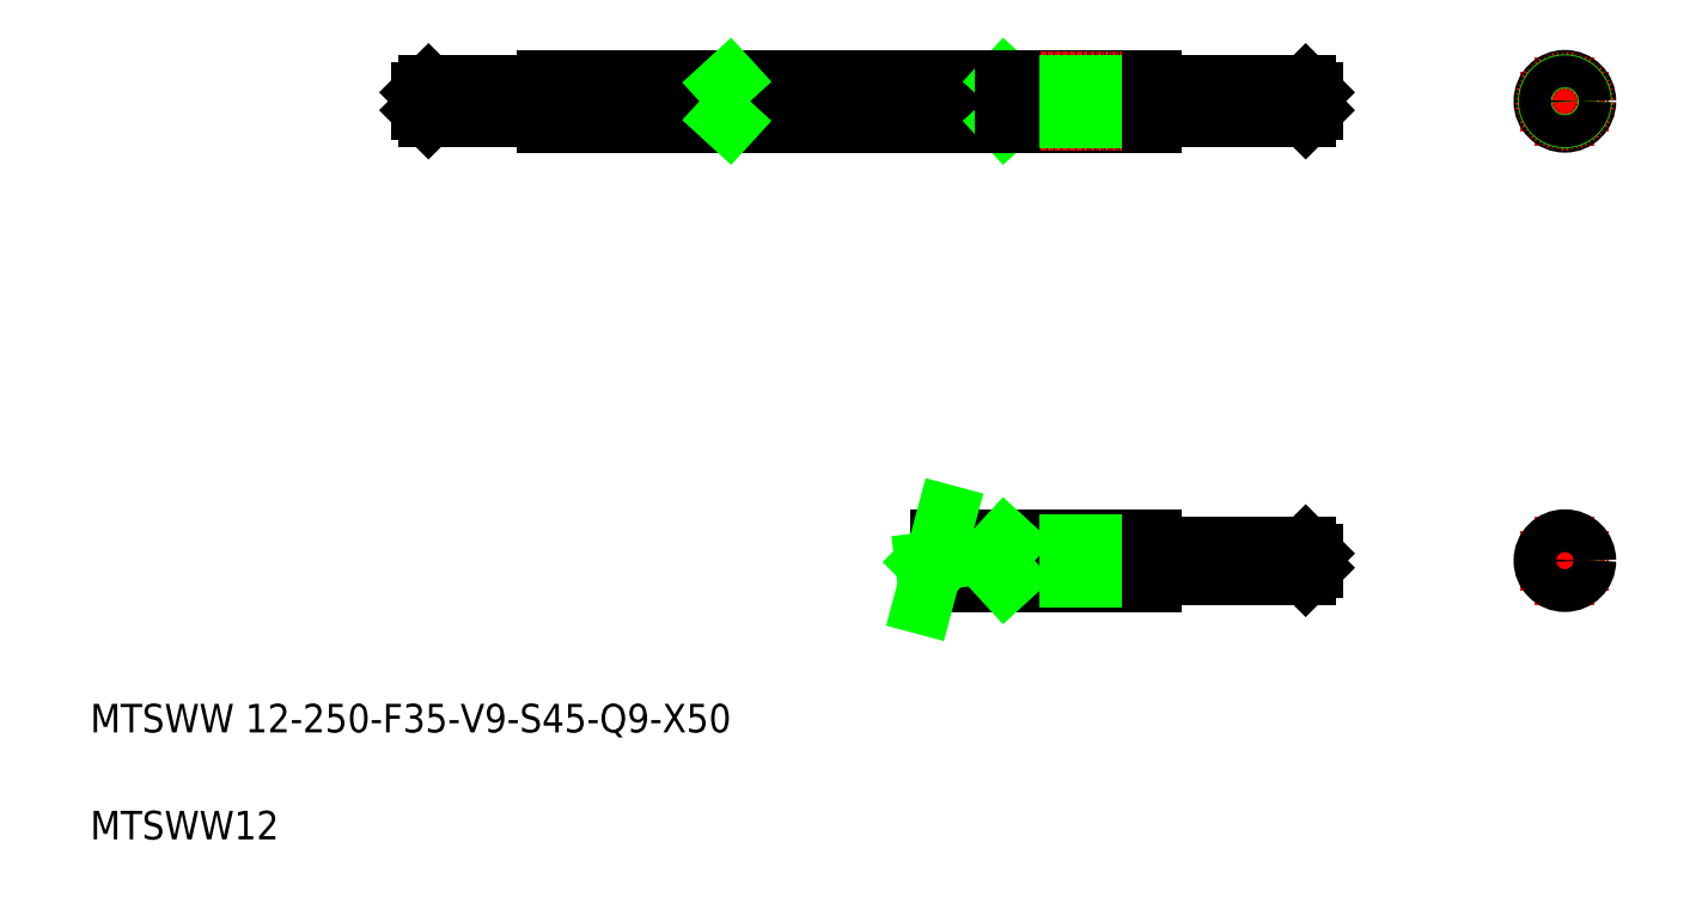
<metadata>
{"format":"dxf","ext":"dxf","renderer":"ezdxf+matplotlib","layout":"modelspace","background":"white","min_lineweight":24,"dpi":150}
</metadata>
<code>
0
SECTION
2
ENTITIES
0
LINE
8
CENTER
10
475.2
20
381.3
30
0
11
500
21
381.3
31
0
0
LINE
8
CENTER
10
475.2
20
252.5
30
0
11
500
21
252.5
31
0
0
TEXT
8
0
10
74.08
20
204.3
30
0
40
8
1
MTSWW 12-250-F35-V9-S45-Q9-X50
0
TEXT
8
0
10
74.08
20
174.3
30
0
40
8
1
MTSWW12
0
LINE
8
CENTER
10
330.6
20
247
30
0
11
374.9
21
247
31
0
0
LINE
8
CENTER
10
330.6
20
258
30
0
11
374.9
21
258
31
0
0
LINE
8
CENTER
10
304.1
20
252.5
30
0
11
422.6
21
252.5
31
0
0
LINE
8
0
10
312.4
20
258.5
30
0
11
371.9
21
258.5
31
0
0
LINE
8
0
10
309.2
20
246.5
30
0
11
371.9
21
246.5
31
0
0
LINE
8
0
10
331.9
20
257.3
30
0
11
371.9
21
257.3
31
0
0
LINE
8
0
10
331.9
20
247.8
30
0
11
371.9
21
247.8
31
0
0
LINE
8
0
10
330.6
20
246.5
30
0
11
330.6
21
258.5
31
0
0
LINE
8
0
10
331.9
20
258.5
30
0
11
331.9
21
246.5
31
0
0
LINE
8
0
10
331.9
20
247.8
30
0
11
330.6
21
246.5
31
0
0
LINE
8
0
10
331.9
20
257.3
30
0
11
330.6
21
258.5
31
0
0
LINE
8
0
10
372.2
20
256.5
30
0
11
414.9
21
256.5
31
0
0
LINE
8
0
10
372.2
20
248.5
30
0
11
414.9
21
248.5
31
0
0
LINE
8
0
10
371.9
20
258.5
30
0
11
371.9
21
246.5
31
0
0
ARC
8
0
10
372.2
20
248.2
30
0
40
0.3
50
90
51
180
0
ARC
8
0
10
372.2
20
256.8
30
0
40
0.3
50
180
51
270
0
LINE
8
0
10
416.9
20
254.5
30
0
11
416.9
21
250.5
31
0
0
LINE
8
0
10
414.9
20
256.5
30
0
11
414.9
21
248.5
31
0
0
LINE
8
0
10
416.9
20
250.5
30
0
11
414.9
21
248.5
31
0
0
LINE
8
0
10
416.9
20
254.5
30
0
11
414.9
21
256.5
31
0
0
LINE
8
CENTER
10
161.9
20
381.3
30
0
11
422.6
21
381.3
31
0
0
LINE
8
CENTER
10
197.4
20
375.8
30
0
11
259
21
375.8
31
0
0
LINE
8
CENTER
10
197.5
20
386.8
30
0
11
259.7
21
386.8
31
0
0
LINE
8
0
10
201.9
20
376.6
30
0
11
251.9
21
376.6
31
0
0
LINE
8
0
10
201.9
20
386.1
30
0
11
251.9
21
386.1
31
0
0
LINE
8
0
10
201.9
20
387.3
30
0
11
371.9
21
387.3
31
0
0
LINE
8
0
10
201.9
20
375.3
30
0
11
371.9
21
375.3
31
0
0
LINE
8
0
10
201.6
20
385.8
30
0
11
168.9
21
385.8
31
0
0
LINE
8
0
10
201.6
20
376.8
30
0
11
168.9
21
376.8
31
0
0
LINE
8
0
10
166.9
20
383.8
30
0
11
166.9
21
378.8
31
0
0
LINE
8
0
10
168.9
20
385.8
30
0
11
168.9
21
376.8
31
0
0
LINE
8
0
10
166.9
20
378.8
30
0
11
168.9
21
376.8
31
0
0
LINE
8
0
10
166.9
20
383.8
30
0
11
168.9
21
385.8
31
0
0
LINE
8
0
10
201.9
20
387.3
30
0
11
201.9
21
375.3
31
0
0
ARC
8
0
10
201.6
20
376.5
30
0
40
0.3
50
360
51
90
0
ARC
8
0
10
201.6
20
386.1
30
0
40
0.3
50
270
51
360
0
LINE
8
CENTER
10
330.6
20
386.8
30
0
11
374.9
21
386.8
31
0
0
LINE
8
CENTER
10
330.6
20
375.8
30
0
11
374.9
21
375.8
31
0
0
LINE
8
0
10
331.9
20
386.1
30
0
11
371.9
21
386.1
31
0
0
LINE
8
0
10
331.9
20
376.6
30
0
11
371.9
21
376.6
31
0
0
LINE
8
0
10
244.4
20
375.3
30
0
11
244.4
21
375.3
31
0
0
LINE
8
0
10
253.3
20
375.3
30
0
11
253.3
21
387.3
31
0
0
LINE
8
0
10
251.9
20
387.3
30
0
11
251.9
21
375.3
31
0
0
LINE
8
0
10
251.9
20
376.6
30
0
11
253.3
21
375.3
31
0
0
LINE
8
0
10
251.9
20
386.1
30
0
11
253.3
21
387.3
31
0
0
LINE
8
0
10
286.9
20
375.3
30
0
11
286.9
21
375.3
31
0
0
LINE
8
0
10
331.9
20
376.6
30
0
11
330.6
21
375.3
31
0
0
LINE
8
0
10
331.9
20
386.1
30
0
11
330.6
21
387.3
31
0
0
LINE
8
0
10
330.6
20
375.3
30
0
11
330.6
21
387.3
31
0
0
LINE
8
0
10
331.9
20
387.3
30
0
11
331.9
21
375.3
31
0
0
LINE
8
0
10
372.2
20
376.8
30
0
11
414.9
21
376.8
31
0
0
LINE
8
0
10
372.2
20
385.8
30
0
11
414.9
21
385.8
31
0
0
LINE
8
0
10
371.9
20
387.3
30
0
11
371.9
21
375.3
31
0
0
ARC
8
0
10
372.2
20
376.5
30
0
40
0.3
50
90
51
180
0
ARC
8
0
10
372.2
20
386.1
30
0
40
0.3
50
180
51
270
0
LINE
8
0
10
414.9
20
385.8
30
0
11
414.9
21
376.8
31
0
0
LINE
8
0
10
416.9
20
383.8
30
0
11
416.9
21
378.8
31
0
0
LINE
8
0
10
416.9
20
378.8
30
0
11
414.9
21
376.8
31
0
0
LINE
8
0
10
416.9
20
383.8
30
0
11
414.9
21
385.8
31
0
0
LINE
8
CENTER
10
487.6
20
393.7
30
0
11
487.6
21
368.9
31
0
0
LINE
8
CENTER
10
487.6
20
264.9
30
0
11
487.6
21
240.1
31
0
0
CIRCLE
8
0
10
487.6
20
252.5
30
0
40
4
0
CIRCLE
8
0
10
487.6
20
252.5
30
0
40
4.75
0
CIRCLE
8
CENTER
10
487.6
20
252.5
30
0
40
5.5
0
CIRCLE
8
0
10
487.6
20
252.5
30
0
40
6
0
CIRCLE
8
0
10
487.6
20
381.3
30
0
40
6
0
CIRCLE
8
CENTER
10
487.6
20
381.3
30
0
40
5.5
0
CIRCLE
8
0
10
487.6
20
381.3
30
0
40
4.75
0
CIRCLE
8
0
10
487.6
20
381.3
30
0
40
4.5
0
LINE
8
0
10
314.3
20
252.9
30
0
11
308.1
21
252.1
31
0
0
LINE
8
0
10
307.5
20
240.2
30
0
11
310.2
21
250.1
31
0
0
LINE
8
0
10
308.1
20
252.1
30
0
11
310.2
21
250.1
31
0
0
LINE
8
0
10
311.6
20
255.5
30
0
11
314.3
21
265.4
31
0
0
LINE
8
0
10
311.6
20
255.5
30
0
11
314.3
21
252.9
31
0
0
ENDSEC
0
EOF

</code>
